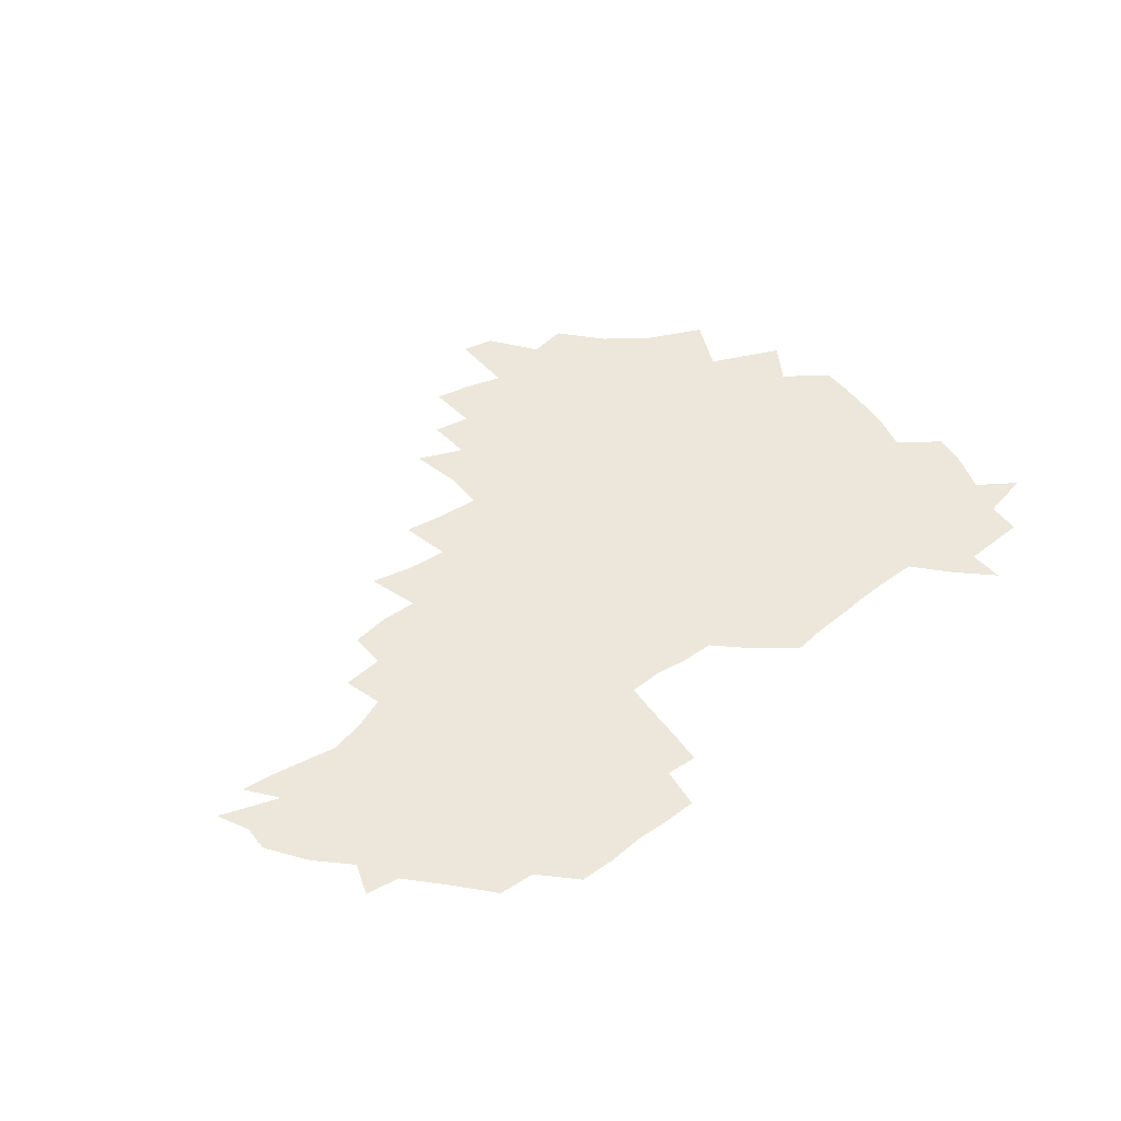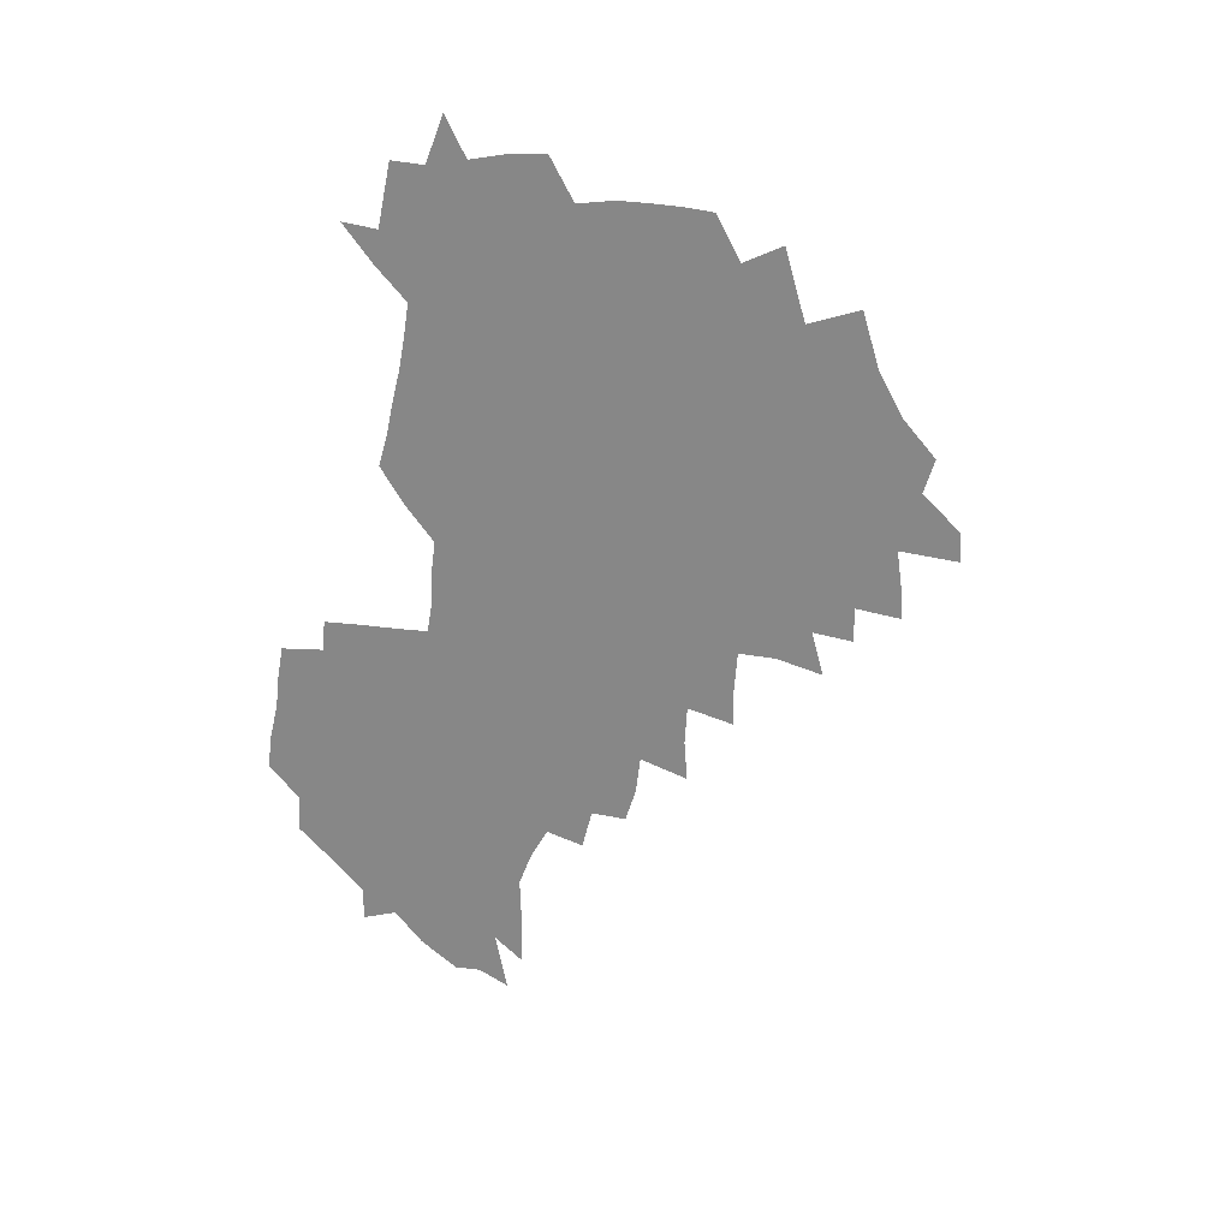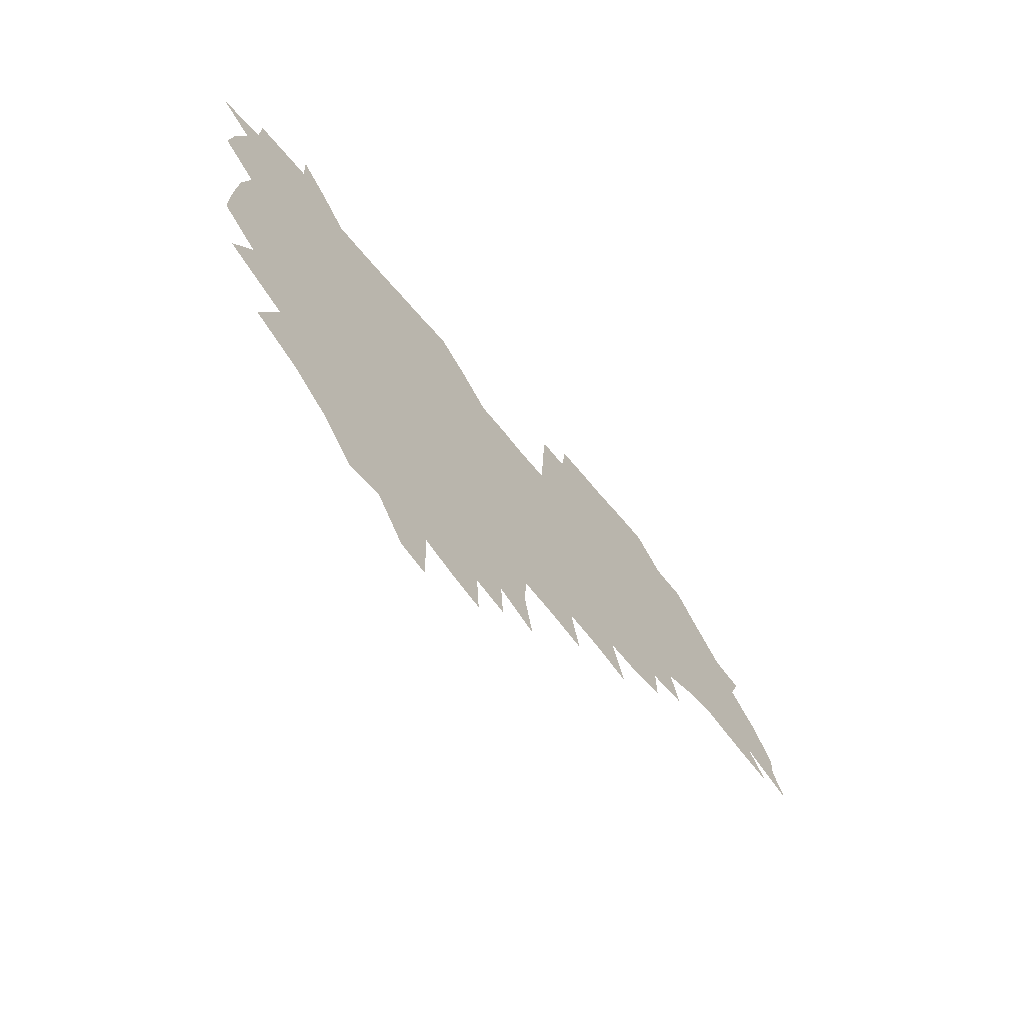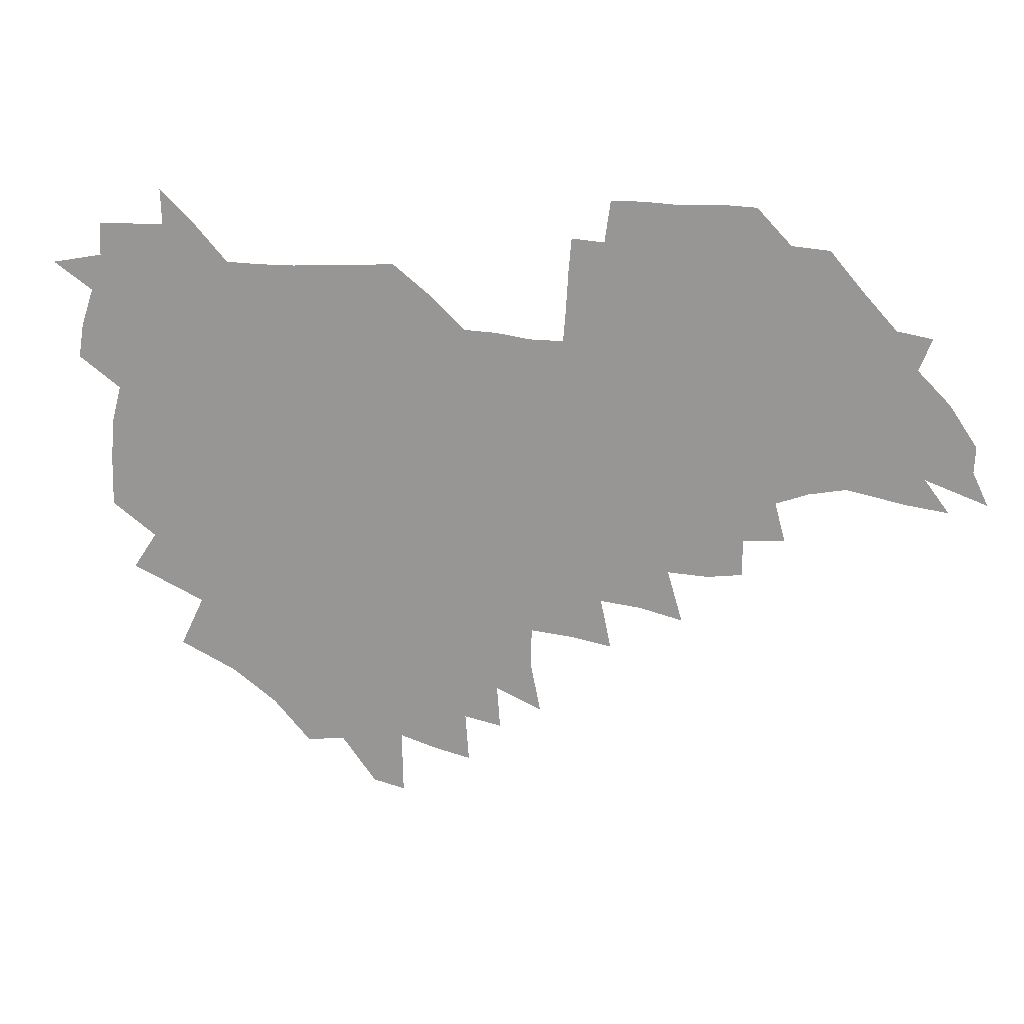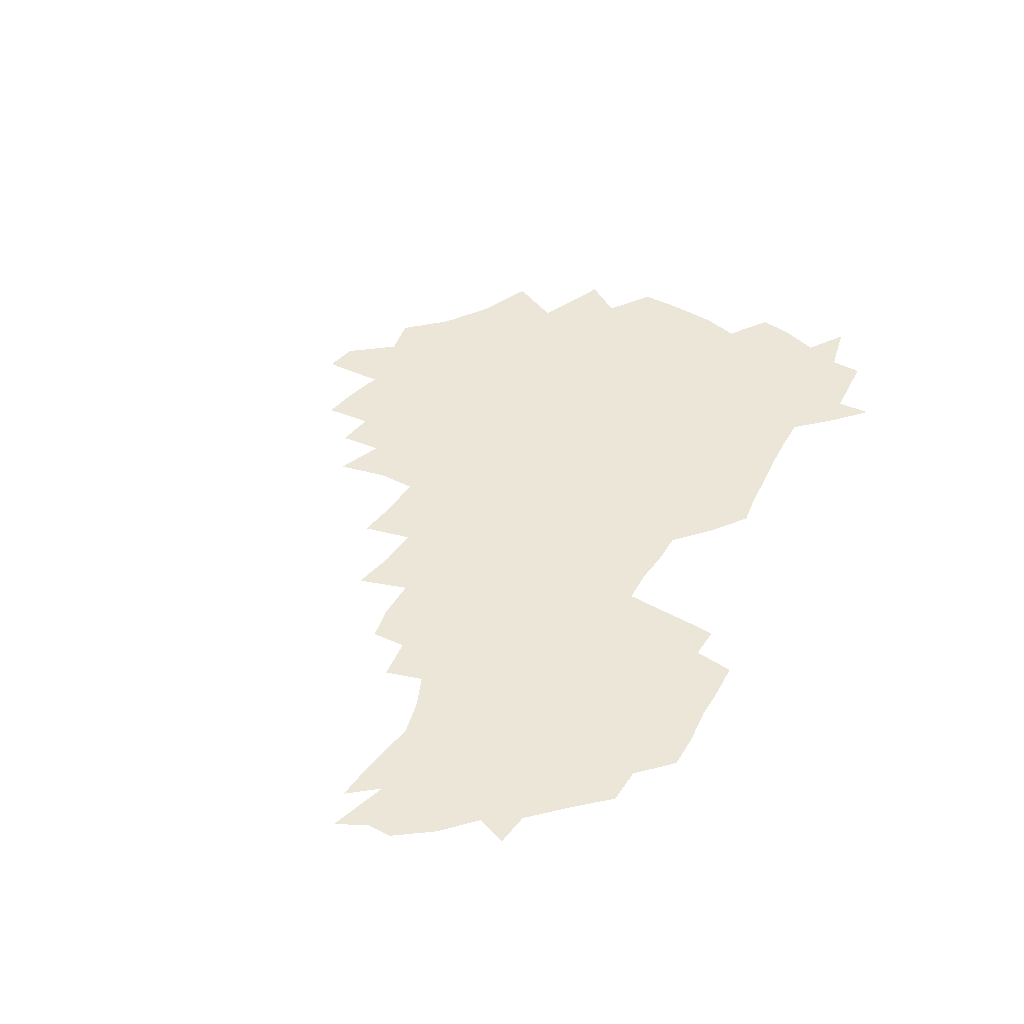
<metadata>
{"format":"obj","ext":"obj","renderer":"f3d","projection":"perspective","resolution":1024,"background":"white","views":[{"elev":51.1,"azim":140.6,"up":"+Z"},{"elev":-62.3,"azim":-100.2,"up":"+Z"},{"elev":-65.3,"azim":-50.4,"up":"+Y"},{"elev":20.0,"azim":9.8,"up":"+Y"},{"elev":48.6,"azim":117.5,"up":"+Z"}]}
</metadata>
<code>
v 207.2 264.9 0
v 216.1 222 0
v 218.5 236.5 0
v 224 252.9 0
v 229 268.9 0
v 229.6 283.1 0
v 227.7 152.9 0
v 227.7 165.7 0
v 228.5 178.8 0
v 229.8 192.6 0
v 234 208.3 0
v 236.6 223.7 0
v 237.4 238.5 0
v 239.9 253.8 0
v 242.6 269.1 0
v 243.5 283.4 0
v 236 122.7 0
v 246.4 138.5 0
v 250.4 152.8 0
v 251.2 166.4 0
v 249.5 180.3 0
v 249.7 194.5 0
v 250.3 208.9 0
v 253.8 224.4 0
v 253.4 239 0
v 254.3 253.7 0
v 255.7 268.3 0
v 258.2 283.6 0
v 257.7 298.9 0
v 256.9 85.86 0
v 267.1 107.7 0
v 268.6 123.5 0
v 275.1 139.5 0
v 278 153.6 0
v 274.2 167.3 0
v 270 181.2 0
v 266.3 195.2 0
v 268.4 209.8 0
v 269.9 224.6 0
v 269.8 239.2 0
v 270.8 254 0
v 272.2 268.8 0
v 273.2 283.5 0
v 281 73.77 0
v 287.5 94.45 0
v 288.1 109.6 0
v 289.5 124.9 0
v 292 140.1 0
v 291.5 153.7 0
v 293.3 167.7 0
v 289.3 181.7 0
v 286.2 195.9 0
v 285.6 210.2 0
v 284.1 224.7 0
v 285 239.1 0
v 285.2 253.6 0
v 286.6 268 0
v 300.2 59.07 0
v 303.3 79.94 0
v 302.8 94.61 0
v 304.2 110.5 0
v 305.4 125.5 0
v 307.1 140.6 0
v 306.3 154 0
v 308 168 0
v 307.8 181.6 0
v 304.4 195.9 0
v 303.8 210.1 0
v 302.6 224.5 0
v 301.2 239 0
v 301.4 253.4 0
v 301.3 267.6 0
v 316 40.68 0
v 317.9 64.04 0
v 318.3 80.68 0
v 318.5 95.91 0
v 319 110.9 0
v 319.8 125.9 0
v 321.8 141.5 0
v 322.6 155.3 0
v 321.7 168.3 0
v 321.5 182 0
v 321.3 195.8 0
v 320 209.9 0
v 320.3 224 0
v 318.3 238.6 0
v 317.1 253.2 0
v 316.3 267.6 0
v 332.4 42.64 0
v 332.9 66.22 0
v 333.1 82.17 0
v 333 96.66 0
v 334.3 113 0
v 334.3 126.8 0
v 334.7 140.6 0
v 334.9 154.7 0
v 336 169.1 0
v 335.7 182.3 0
v 335.2 195.9 0
v 334.2 210.1 0
v 333.8 224.3 0
v 333.4 238.5 0
v 332.8 252.8 0
v 330.8 268.4 0
v 347.1 22.27 0
v 346.9 47.27 0
v 346.8 65.9 0
v 347.1 82.71 0
v 347.1 96.8 0
v 347.6 112.8 0
v 347.7 125.8 0
v 348.1 140.7 0
v 348.5 155.3 0
v 348.7 169.3 0
v 348.7 182.4 0
v 348.4 196.2 0
v 348 210.2 0
v 347.4 224.5 0
v 347.8 238.6 0
v 347 253 0
v 345.6 268.8 0
v 360.9 18.87 0
v 360.4 46.39 0
v 361.1 62.42 0
v 360.9 81.18 0
v 361 96.81 0
v 361.1 111.8 0
v 361.4 126.1 0
v 361.7 140.3 0
v 361.9 154.5 0
v 362.1 168.5 0
v 362.1 182.5 0
v 362 196.4 0
v 361.9 210.5 0
v 361.9 224.6 0
v 361.5 239.2 0
v 360.8 254 0
v 360.2 270.2 0
v 361 286 0
v 376.5 41.11 0
v 375.6 61.23 0
v 374.7 81.26 0
v 375.1 95.4 0
v 375.2 110.1 0
v 375.2 125.3 0
v 375.8 139.1 0
v 376 153.5 0
v 375.7 168.8 0
v 375.7 182.5 0
v 375.8 196.4 0
v 375.8 210.6 0
v 375.8 224.9 0
v 376.4 241 0
v 376.5 257 0
v 392.1 37.32 0
v 390.7 58.47 0
v 389.5 78.04 0
v 389.4 93.78 0
v 389.4 109.1 0
v 389.6 123.7 0
v 390.6 137.7 0
v 390.6 152.3 0
v 389.3 168.7 0
v 389.4 182.6 0
v 389.7 196.5 0
v 389.9 210.6 0
v 390.2 225.1 0
v 391.4 242.3 0
v 406.8 55 0
v 405.5 73.93 0
v 404 92.03 0
v 405.2 106.5 0
v 405.2 121.6 0
v 405.8 136.3 0
v 405.3 151.7 0
v 404.8 167 0
v 404.2 181.9 0
v 403.9 196.4 0
v 404 210.5 0
v 404.3 224.6 0
v 405.8 241.6 0
v 425.5 64.75 0
v 421.1 86.79 0
v 421.5 103.7 0
v 422.9 118.3 0
v 420.9 135.9 0
v 420.6 150.8 0
v 419.4 166.8 0
v 418.8 181.6 0
v 418 196.5 0
v 418.1 210.5 0
v 418.7 224.7 0
v 420.1 239.4 0
v 440 101.7 0
v 437.6 120 0
v 437 134.8 0
v 435.6 150.6 0
v 433.9 166.9 0
v 433.6 181.2 0
v 432 196.6 0
v 433 210.5 0
v 432.9 224.4 0
v 434.7 239.2 0
v 435.8 253.5 0
v 436.8 270.3 0
v 438 284.2 0
v 457.3 98.33 0
v 452.7 120.2 0
v 451.7 135.7 0
v 450.2 151.5 0
v 448.8 167 0
v 448 181.6 0
v 446.8 196.3 0
v 447.6 210.2 0
v 446.8 224.3 0
v 448.2 238.5 0
v 449.3 252.9 0
v 450.8 268.5 0
v 451.9 283 0
v 454.4 301 0
v 470.3 118.1 0
v 466.8 136.4 0
v 465 152 0
v 462.7 168.1 0
v 462.2 182.3 0
v 462.4 196.4 0
v 461.2 210.7 0
v 459.7 224.1 0
v 463.3 239.3 0
v 464.7 254 0
v 464.7 268 0
v 466.1 282.9 0
v 469.1 300.9 0
v 488.9 113.3 0
v 482.4 135.9 0
v 480.2 152.4 0
v 479.3 167.3 0
v 477.5 182.4 0
v 477.5 196.6 0
v 477.3 210.8 0
v 477.2 225.1 0
v 478.9 239.8 0
v 478.8 253.9 0
v 480.3 268.7 0
v 481.8 283.9 0
v 483.8 300 0
v 499.7 134.9 0
v 496.5 152.5 0
v 494.1 168.3 0
v 492.7 182.8 0
v 492.4 196.9 0
v 492.8 211.1 0
v 492.8 225.3 0
v 493.6 239.6 0
v 494.4 254.1 0
v 497 269.6 0
v 497.1 284 0
v 500.1 300.9 0
v 515 136.8 0
v 514.7 152.6 0
v 510.6 169 0
v 509 183.4 0
v 505.8 197.9 0
v 506.2 211.1 0
v 508.6 225.6 0
v 508.3 239.6 0
v 509.4 253.9 0
v 512.5 269.5 0
v 511.3 283.5 0
v 515.4 300.1 0
v 532.8 153.7 0
v 528.2 170.9 0
v 525.1 184.6 0
v 524.3 198.2 0
v 522.2 211.8 0
v 523.1 225.5 0
v 522 239.4 0
v 523.7 253.3 0
v 526.4 268.7 0
v 530.1 284.6 0
v 542.1 176 0
v 539.7 186.9 0
v 538.4 199.2 0
v 536.9 212.2 0
v 536.6 225.4 0
v 540.7 239.4 0
v 540 253.3 0
v 542.6 267.8 0
v 546.3 283.1 0
v 557.9 179 0
v 554.9 189.2 0
v 552.7 200.2 0
v 552 212.2 0
v 553.4 225 0
v 556.3 238.3 0
v 557.4 252.2 0
v 560.3 266.5 0
v 584.1 173.6 0
v 569.6 189.5 0
v 568 200.2 0
v 567.8 211.5 0
v 569.8 223.5 0
v 570.2 236.6 0
v 575.2 250.1 0
v 601.6 171.1 0
v 591.1 185.3 0
v 585.8 198.2 0
v 583.4 210.2 0
v 583.9 221.3 0
v 585.1 233.5 0
v 590.3 247.4 0
v 617.7 175.4 0
v 610.8 189.8 0
v 611.3 201.1 0
v 599.3 219 0
f 4 5 1
f 11 12 2
f 2 12 3
f 12 13 3
f 3 13 4
f 13 14 4
f 4 14 5
f 14 15 5
f 5 15 6
f 15 16 6
f 18 19 7
f 7 19 8
f 19 20 8
f 8 20 9
f 20 21 9
f 9 21 10
f 21 22 10
f 10 22 11
f 22 23 11
f 11 23 12
f 23 24 12
f 12 24 13
f 24 25 13
f 13 25 14
f 25 26 14
f 14 26 15
f 26 27 15
f 15 27 16
f 27 28 16
f 31 32 17
f 17 32 18
f 32 33 18
f 18 33 19
f 33 34 19
f 19 34 20
f 34 35 20
f 20 35 21
f 35 36 21
f 21 36 22
f 36 37 22
f 22 37 23
f 37 38 23
f 23 38 24
f 38 39 24
f 24 39 25
f 39 40 25
f 25 40 26
f 40 41 26
f 26 41 27
f 41 42 27
f 27 42 28
f 42 43 28
f 28 43 29
f 44 45 30
f 30 45 31
f 45 46 31
f 31 46 32
f 46 47 32
f 32 47 33
f 47 48 33
f 33 48 34
f 48 49 34
f 34 49 35
f 49 50 35
f 35 50 36
f 50 51 36
f 36 51 37
f 51 52 37
f 37 52 38
f 52 53 38
f 38 53 39
f 53 54 39
f 39 54 40
f 54 55 40
f 40 55 41
f 55 56 41
f 41 56 42
f 56 57 42
f 42 57 43
f 58 59 44
f 44 59 45
f 59 60 45
f 45 60 46
f 60 61 46
f 46 61 47
f 61 62 47
f 47 62 48
f 62 63 48
f 48 63 49
f 63 64 49
f 49 64 50
f 64 65 50
f 50 65 51
f 65 66 51
f 51 66 52
f 66 67 52
f 52 67 53
f 67 68 53
f 53 68 54
f 68 69 54
f 54 69 55
f 69 70 55
f 55 70 56
f 70 71 56
f 56 71 57
f 71 72 57
f 73 74 58
f 58 74 59
f 74 75 59
f 59 75 60
f 75 76 60
f 60 76 61
f 76 77 61
f 61 77 62
f 77 78 62
f 62 78 63
f 78 79 63
f 63 79 64
f 79 80 64
f 64 80 65
f 80 81 65
f 65 81 66
f 81 82 66
f 66 82 67
f 82 83 67
f 67 83 68
f 83 84 68
f 68 84 69
f 84 85 69
f 69 85 70
f 85 86 70
f 70 86 71
f 86 87 71
f 71 87 72
f 87 88 72
f 73 89 74
f 89 90 74
f 74 90 75
f 90 91 75
f 75 91 76
f 91 92 76
f 76 92 77
f 92 93 77
f 77 93 78
f 93 94 78
f 78 94 79
f 94 95 79
f 79 95 80
f 95 96 80
f 80 96 81
f 96 97 81
f 81 97 82
f 97 98 82
f 82 98 83
f 98 99 83
f 83 99 84
f 99 100 84
f 84 100 85
f 100 101 85
f 85 101 86
f 101 102 86
f 86 102 87
f 102 103 87
f 87 103 88
f 103 104 88
f 105 106 89
f 89 106 90
f 106 107 90
f 90 107 91
f 107 108 91
f 91 108 92
f 108 109 92
f 92 109 93
f 109 110 93
f 93 110 94
f 110 111 94
f 94 111 95
f 111 112 95
f 95 112 96
f 112 113 96
f 96 113 97
f 113 114 97
f 97 114 98
f 114 115 98
f 98 115 99
f 115 116 99
f 99 116 100
f 116 117 100
f 100 117 101
f 117 118 101
f 101 118 102
f 118 119 102
f 102 119 103
f 119 120 103
f 103 120 104
f 120 121 104
f 105 122 106
f 122 123 106
f 106 123 107
f 123 124 107
f 107 124 108
f 124 125 108
f 108 125 109
f 125 126 109
f 109 126 110
f 126 127 110
f 110 127 111
f 127 128 111
f 111 128 112
f 128 129 112
f 112 129 113
f 129 130 113
f 113 130 114
f 130 131 114
f 114 131 115
f 131 132 115
f 115 132 116
f 132 133 116
f 116 133 117
f 133 134 117
f 117 134 118
f 134 135 118
f 118 135 119
f 135 136 119
f 119 136 120
f 136 137 120
f 120 137 121
f 137 138 121
f 123 140 124
f 140 141 124
f 124 141 125
f 141 142 125
f 125 142 126
f 142 143 126
f 126 143 127
f 143 144 127
f 127 144 128
f 144 145 128
f 128 145 129
f 145 146 129
f 129 146 130
f 146 147 130
f 130 147 131
f 147 148 131
f 131 148 132
f 148 149 132
f 132 149 133
f 149 150 133
f 133 150 134
f 150 151 134
f 134 151 135
f 151 152 135
f 135 152 136
f 152 153 136
f 136 153 137
f 153 154 137
f 137 154 138
f 140 155 141
f 155 156 141
f 141 156 142
f 156 157 142
f 142 157 143
f 157 158 143
f 143 158 144
f 158 159 144
f 144 159 145
f 159 160 145
f 145 160 146
f 160 161 146
f 146 161 147
f 161 162 147
f 147 162 148
f 162 163 148
f 148 163 149
f 163 164 149
f 149 164 150
f 164 165 150
f 150 165 151
f 165 166 151
f 151 166 152
f 166 167 152
f 152 167 153
f 167 168 153
f 153 168 154
f 156 169 157
f 169 170 157
f 157 170 158
f 170 171 158
f 158 171 159
f 171 172 159
f 159 172 160
f 172 173 160
f 160 173 161
f 173 174 161
f 161 174 162
f 174 175 162
f 162 175 163
f 175 176 163
f 163 176 164
f 176 177 164
f 164 177 165
f 177 178 165
f 165 178 166
f 178 179 166
f 166 179 167
f 179 180 167
f 167 180 168
f 180 181 168
f 170 182 171
f 182 183 171
f 171 183 172
f 183 184 172
f 172 184 173
f 184 185 173
f 173 185 174
f 185 186 174
f 174 186 175
f 186 187 175
f 175 187 176
f 187 188 176
f 176 188 177
f 188 189 177
f 177 189 178
f 189 190 178
f 178 190 179
f 190 191 179
f 179 191 180
f 191 192 180
f 180 192 181
f 192 193 181
f 184 194 185
f 194 195 185
f 185 195 186
f 195 196 186
f 186 196 187
f 196 197 187
f 187 197 188
f 197 198 188
f 188 198 189
f 198 199 189
f 189 199 190
f 199 200 190
f 190 200 191
f 200 201 191
f 191 201 192
f 201 202 192
f 192 202 193
f 202 203 193
f 194 207 195
f 207 208 195
f 195 208 196
f 208 209 196
f 196 209 197
f 209 210 197
f 197 210 198
f 210 211 198
f 198 211 199
f 211 212 199
f 199 212 200
f 212 213 200
f 200 213 201
f 213 214 201
f 201 214 202
f 214 215 202
f 202 215 203
f 215 216 203
f 203 216 204
f 216 217 204
f 204 217 205
f 217 218 205
f 205 218 206
f 218 219 206
f 208 221 209
f 221 222 209
f 209 222 210
f 222 223 210
f 210 223 211
f 223 224 211
f 211 224 212
f 224 225 212
f 212 225 213
f 225 226 213
f 213 226 214
f 226 227 214
f 214 227 215
f 227 228 215
f 215 228 216
f 228 229 216
f 216 229 217
f 229 230 217
f 217 230 218
f 230 231 218
f 218 231 219
f 231 232 219
f 219 232 220
f 232 233 220
f 221 234 222
f 234 235 222
f 222 235 223
f 235 236 223
f 223 236 224
f 236 237 224
f 224 237 225
f 237 238 225
f 225 238 226
f 238 239 226
f 226 239 227
f 239 240 227
f 227 240 228
f 240 241 228
f 228 241 229
f 241 242 229
f 229 242 230
f 242 243 230
f 230 243 231
f 243 244 231
f 231 244 232
f 244 245 232
f 232 245 233
f 245 246 233
f 235 247 236
f 247 248 236
f 236 248 237
f 248 249 237
f 237 249 238
f 249 250 238
f 238 250 239
f 250 251 239
f 239 251 240
f 251 252 240
f 240 252 241
f 252 253 241
f 241 253 242
f 253 254 242
f 242 254 243
f 254 255 243
f 243 255 244
f 255 256 244
f 244 256 245
f 256 257 245
f 245 257 246
f 257 258 246
f 247 259 248
f 259 260 248
f 248 260 249
f 260 261 249
f 249 261 250
f 261 262 250
f 250 262 251
f 262 263 251
f 251 263 252
f 263 264 252
f 252 264 253
f 264 265 253
f 253 265 254
f 265 266 254
f 254 266 255
f 266 267 255
f 255 267 256
f 267 268 256
f 256 268 257
f 268 269 257
f 257 269 258
f 269 270 258
f 260 271 261
f 271 272 261
f 261 272 262
f 272 273 262
f 262 273 263
f 273 274 263
f 263 274 264
f 274 275 264
f 264 275 265
f 275 276 265
f 265 276 266
f 276 277 266
f 266 277 267
f 277 278 267
f 267 278 268
f 278 279 268
f 268 279 269
f 279 280 269
f 269 280 270
f 272 281 273
f 281 282 273
f 273 282 274
f 282 283 274
f 274 283 275
f 283 284 275
f 275 284 276
f 284 285 276
f 276 285 277
f 285 286 277
f 277 286 278
f 286 287 278
f 278 287 279
f 287 288 279
f 279 288 280
f 288 289 280
f 281 290 282
f 290 291 282
f 282 291 283
f 291 292 283
f 283 292 284
f 292 293 284
f 284 293 285
f 293 294 285
f 285 294 286
f 294 295 286
f 286 295 287
f 295 296 287
f 287 296 288
f 296 297 288
f 288 297 289
f 290 298 291
f 298 299 291
f 291 299 292
f 299 300 292
f 292 300 293
f 300 301 293
f 293 301 294
f 301 302 294
f 294 302 295
f 302 303 295
f 295 303 296
f 303 304 296
f 296 304 297
f 298 305 299
f 305 306 299
f 299 306 300
f 306 307 300
f 300 307 301
f 307 308 301
f 301 308 302
f 308 309 302
f 302 309 303
f 309 310 303
f 303 310 304
f 310 311 304
f 306 312 307
f 312 313 307
f 307 313 308
f 313 314 308
f 308 314 309
f 314 315 309
f 309 315 310

</code>
